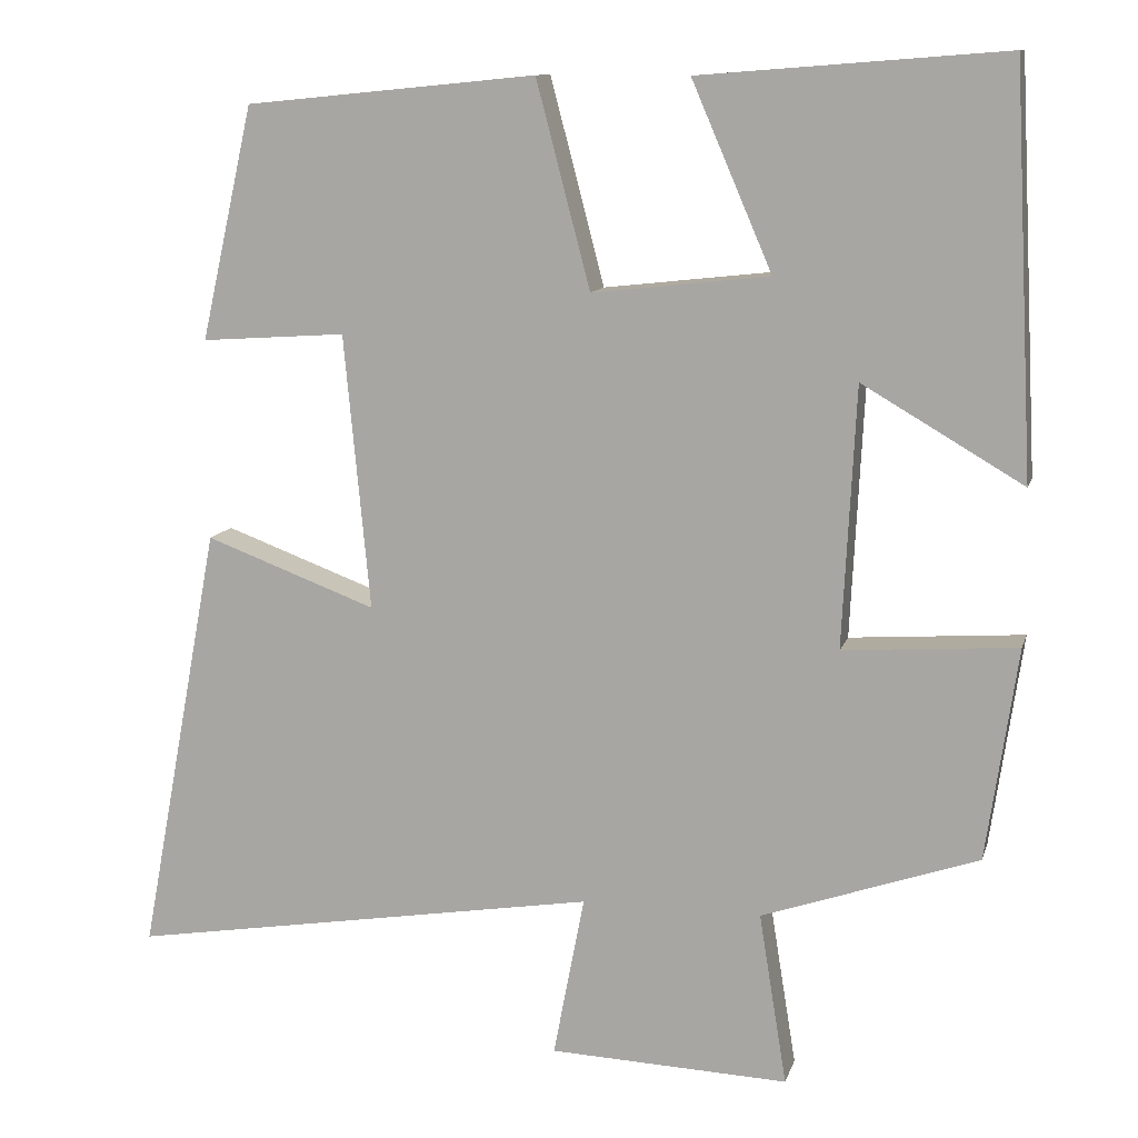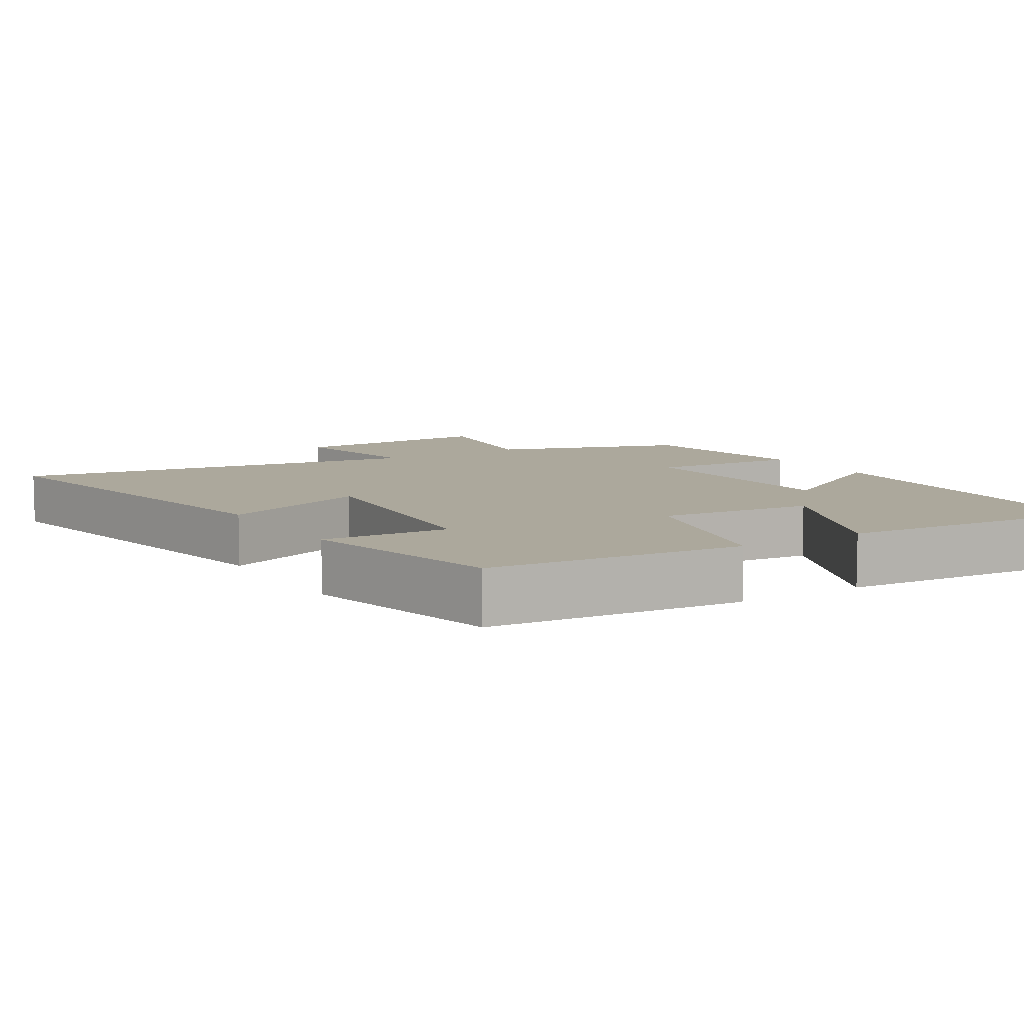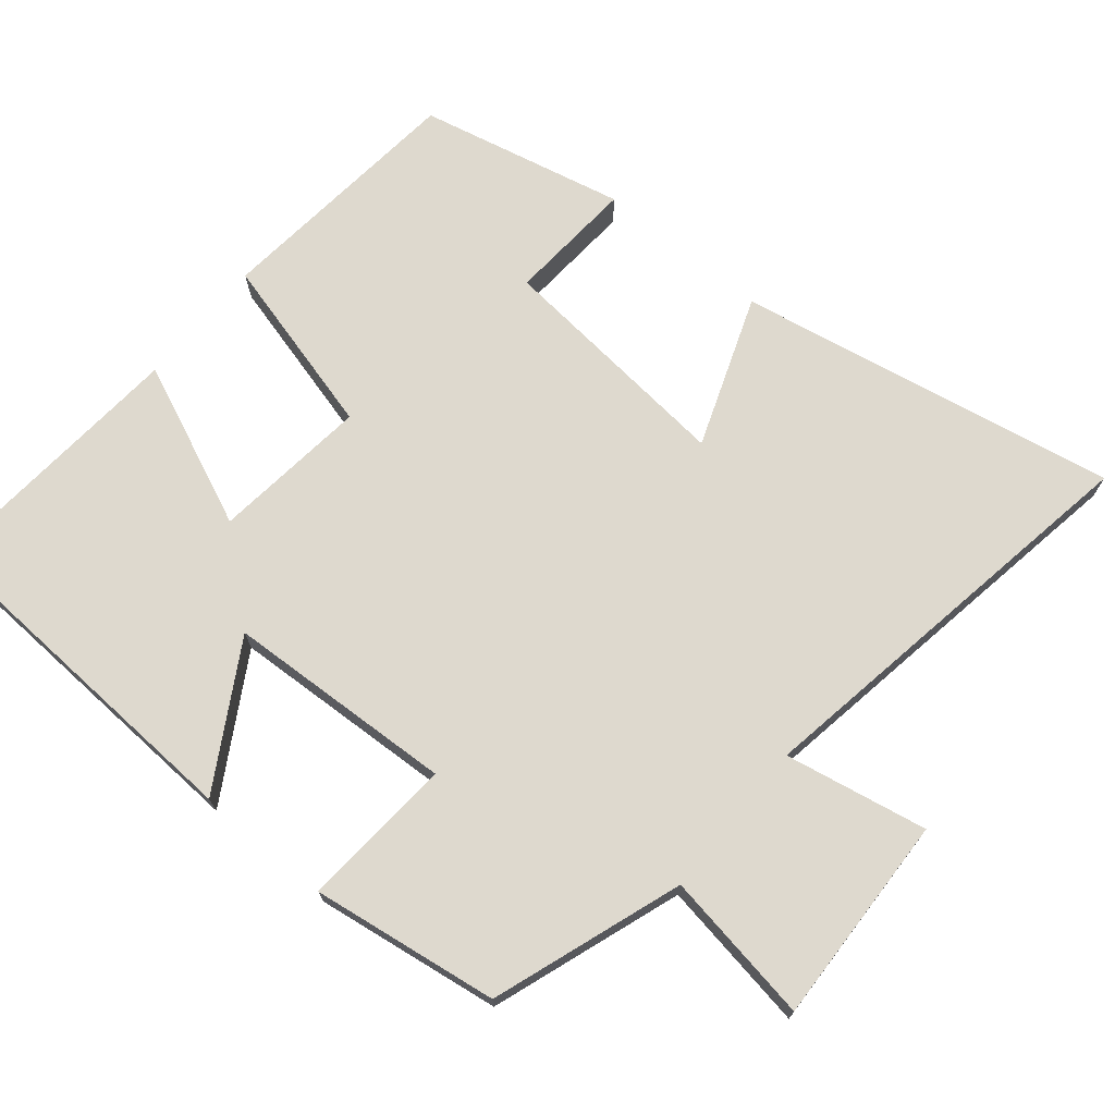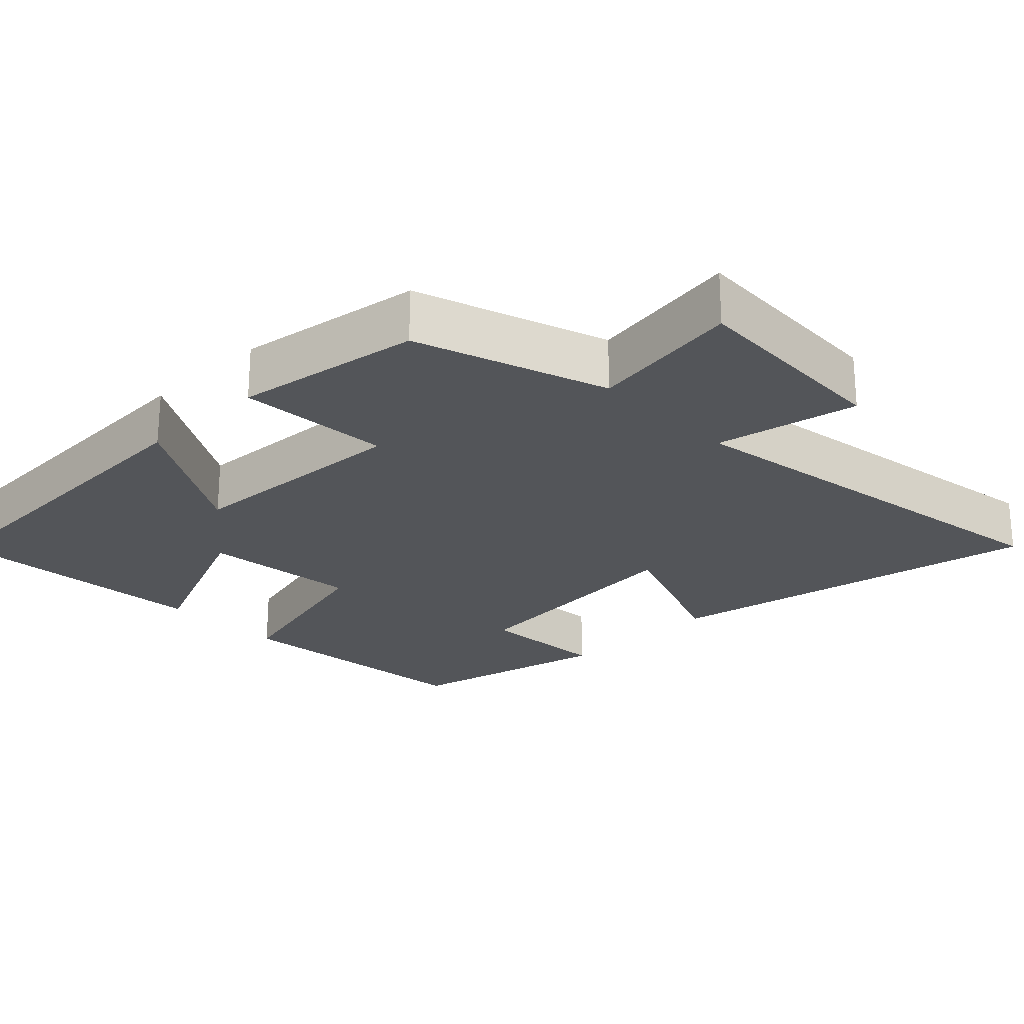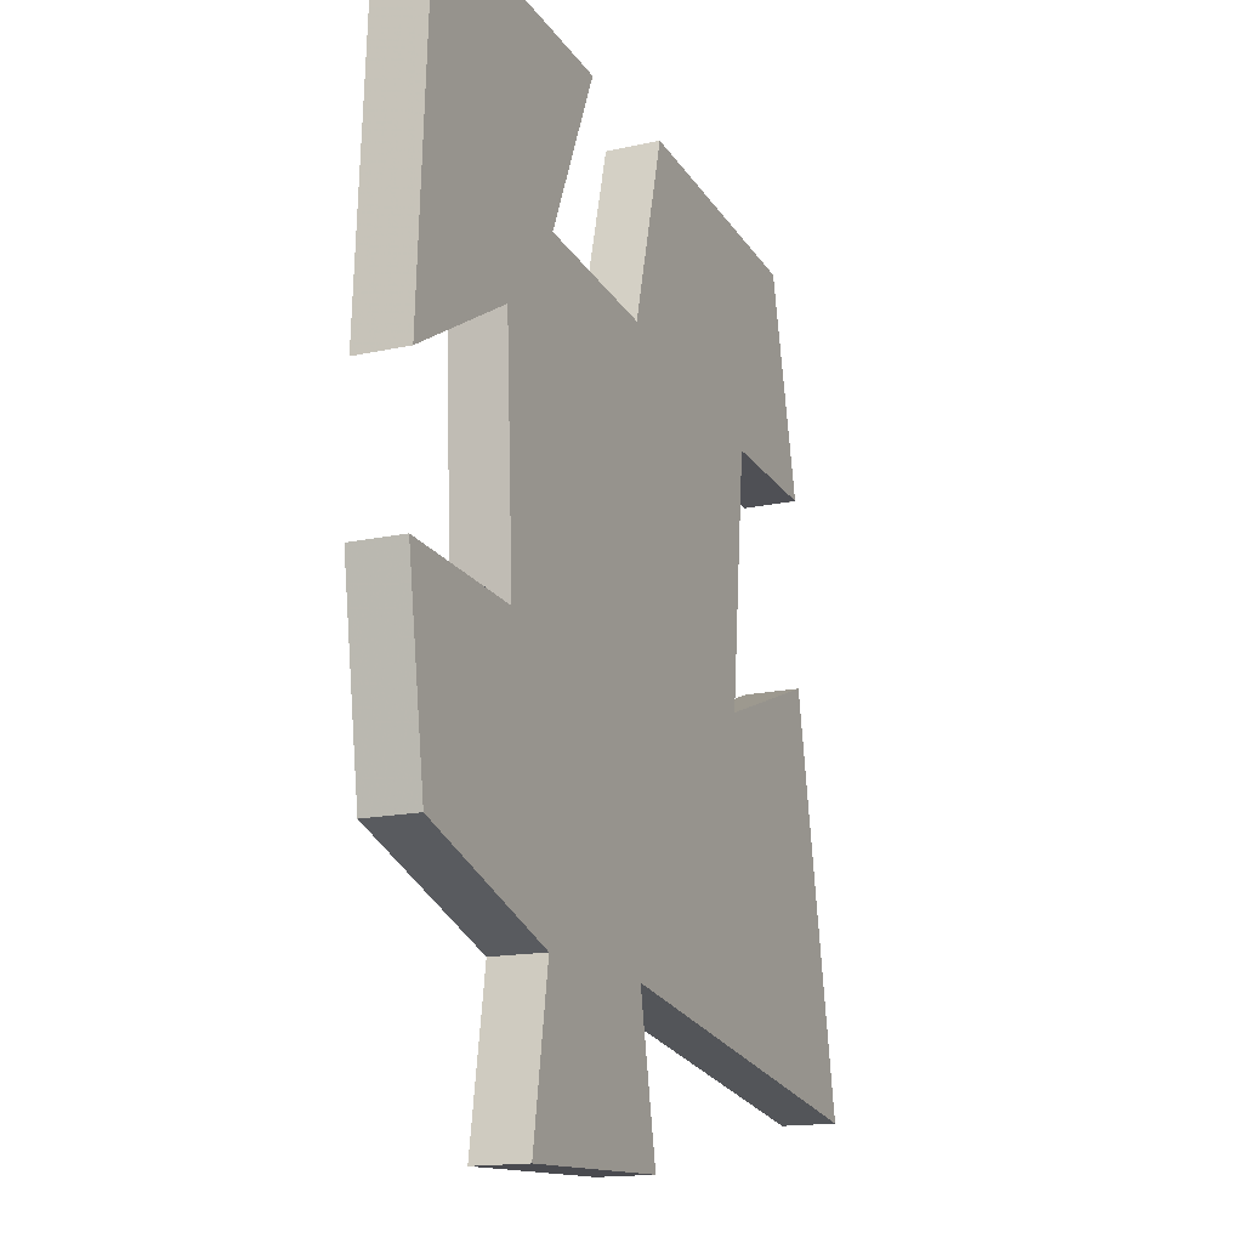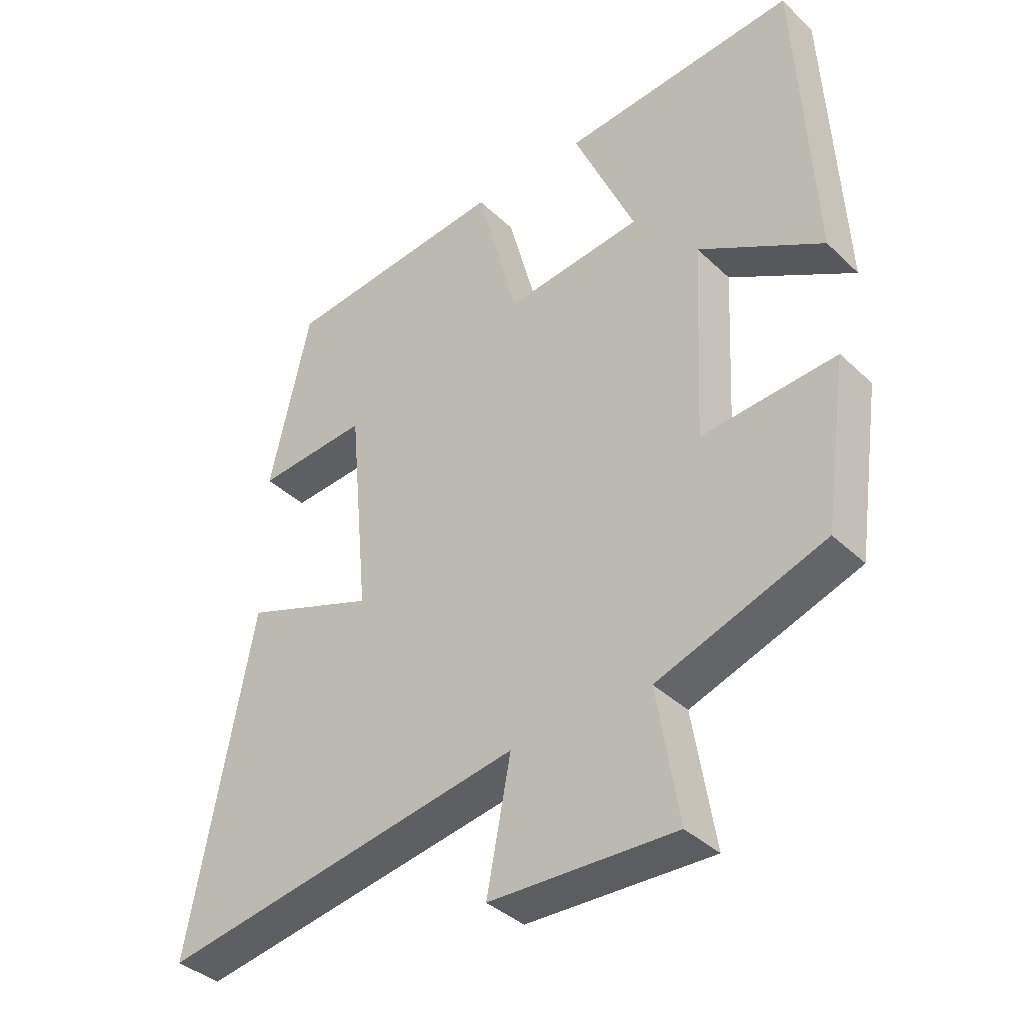
<metadata>
{"format":"obj","ext":"obj","renderer":"f3d","projection":"perspective","resolution":1024,"background":"white","views":[{"elev":11.3,"azim":14.1,"up":"+Z"},{"elev":8.5,"azim":-31.9,"up":"+Y"},{"elev":71.5,"azim":129.7,"up":"+Y"},{"elev":-24.1,"azim":133.9,"up":"+Y"},{"elev":-15.8,"azim":114.8,"up":"+Z"},{"elev":-38.5,"azim":40.3,"up":"+Z"}]}
</metadata>
<code>
v 0.475 0.07 0.529
v 0.5 0.07 0.038
v 0.304 0.07 0.153
v 0.288 0.07 -0.165
v 0.5 0.07 -0.15
v 0.462 0.07 -0.409
v 0.198 0.07 -0.5
v 0.232 0.07 -0.71
v -0.06 0.07 -0.698
v -0.022 0.07 -0.5
v -0.599 0.07 -0.594
v -0.5 0.07 -0.066
v -0.291 0.07 -0.144
v -0.323 0.07 0.192
v -0.5 0.07 0.18
v -0.436 0.07 0.465
v -0.081 0.07 0.5
v -0.015 0.07 0.249
v 0.201 0.07 0.273
v 0.103 0.07 0.5
v 0.475 0 0.529
v 0.5 0 0.038
v 0.304 0 0.153
v 0.288 0 -0.165
v 0.5 0 -0.15
v 0.462 0 -0.409
v 0.198 0 -0.5
v 0.232 0 -0.71
v -0.06 0 -0.698
v -0.022 0 -0.5
v -0.599 0 -0.594
v -0.5 0 -0.066
v -0.291 0 -0.144
v -0.323 0 0.192
v -0.5 0 0.18
v -0.436 0 0.465
v -0.081 0 0.5
v -0.015 0 0.249
v 0.201 0 0.273
v 0.103 0 0.5
f 1 2 3
f 20 1 3
f 19 20 3
f 18 19 3 4
f 16 17 18
f 15 16 18
f 14 15 18
f 13 14 18 4
f 10 11 12 13
f 10 13 4
f 7 8 9 10
f 6 7 10
f 5 6 10
f 4 5 10
f 23 22 21
f 23 21 40
f 23 40 39
f 24 23 39 38
f 38 37 36
f 38 36 35
f 38 35 34
f 24 38 34 33
f 33 32 31 30
f 24 33 30
f 30 29 28 27
f 30 27 26
f 30 26 25
f 30 25 24
f 1 21 22 2
f 2 22 23 3
f 3 23 24 4
f 4 24 25 5
f 5 25 26 6
f 6 26 27 7
f 7 27 28 8
f 8 28 29 9
f 9 29 30 10
f 10 30 31 11
f 11 31 32 12
f 12 32 33 13
f 13 33 34 14
f 14 34 35 15
f 15 35 36 16
f 16 36 37 17
f 17 37 38 18
f 18 38 39 19
f 19 39 40 20
f 20 40 21 1

</code>
